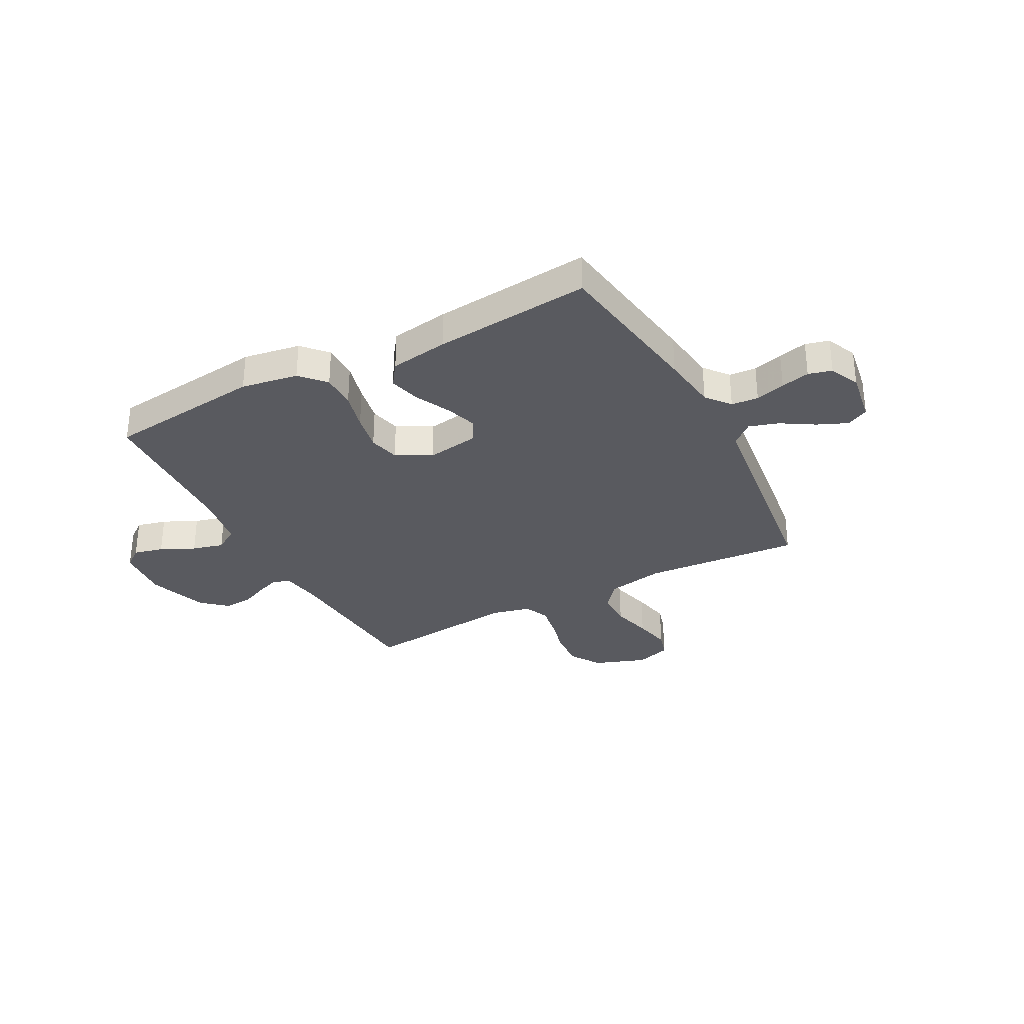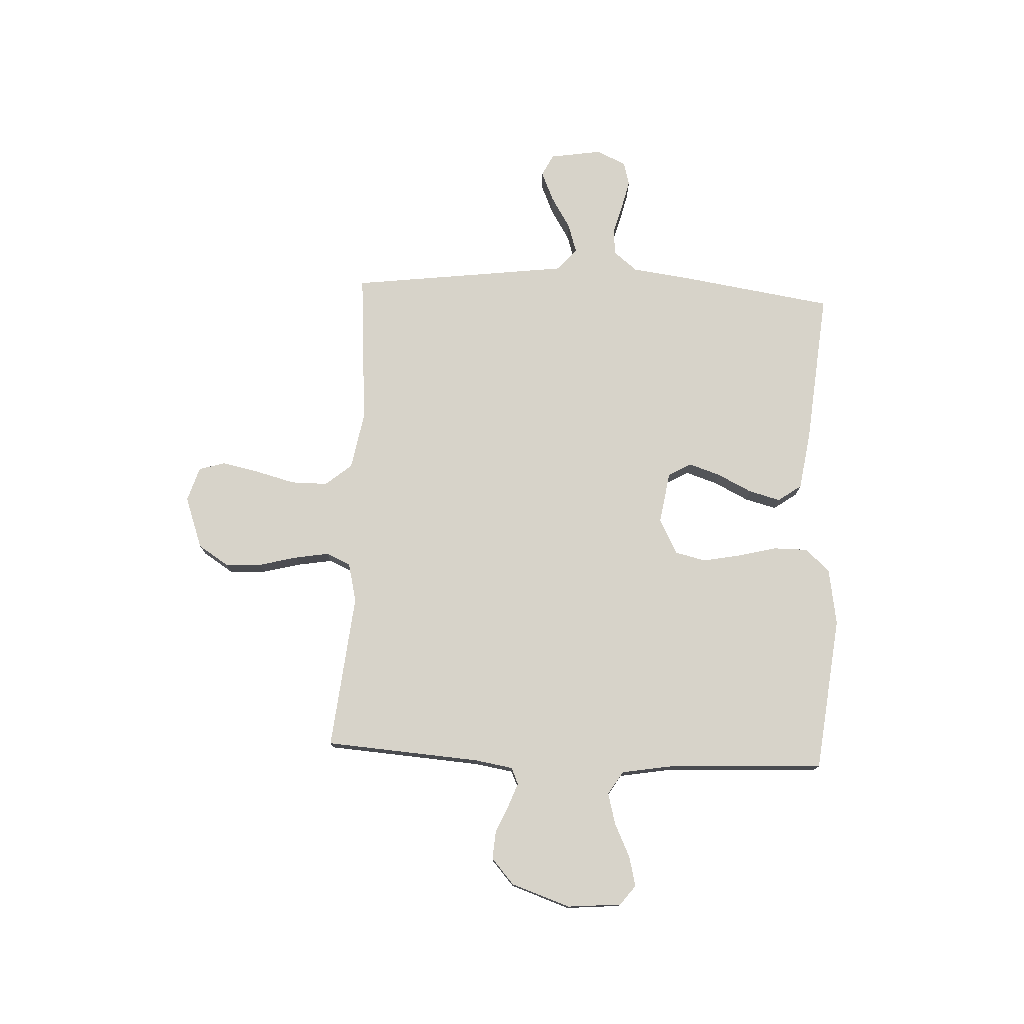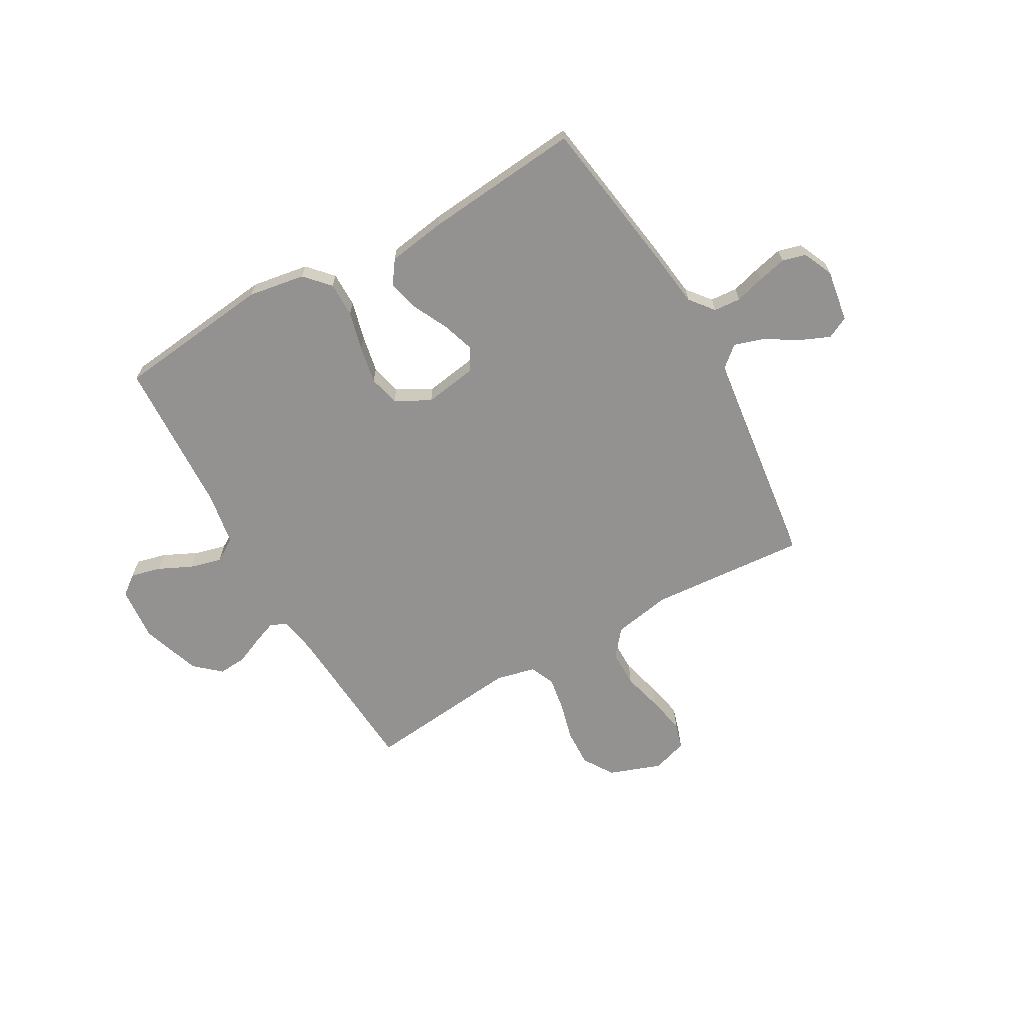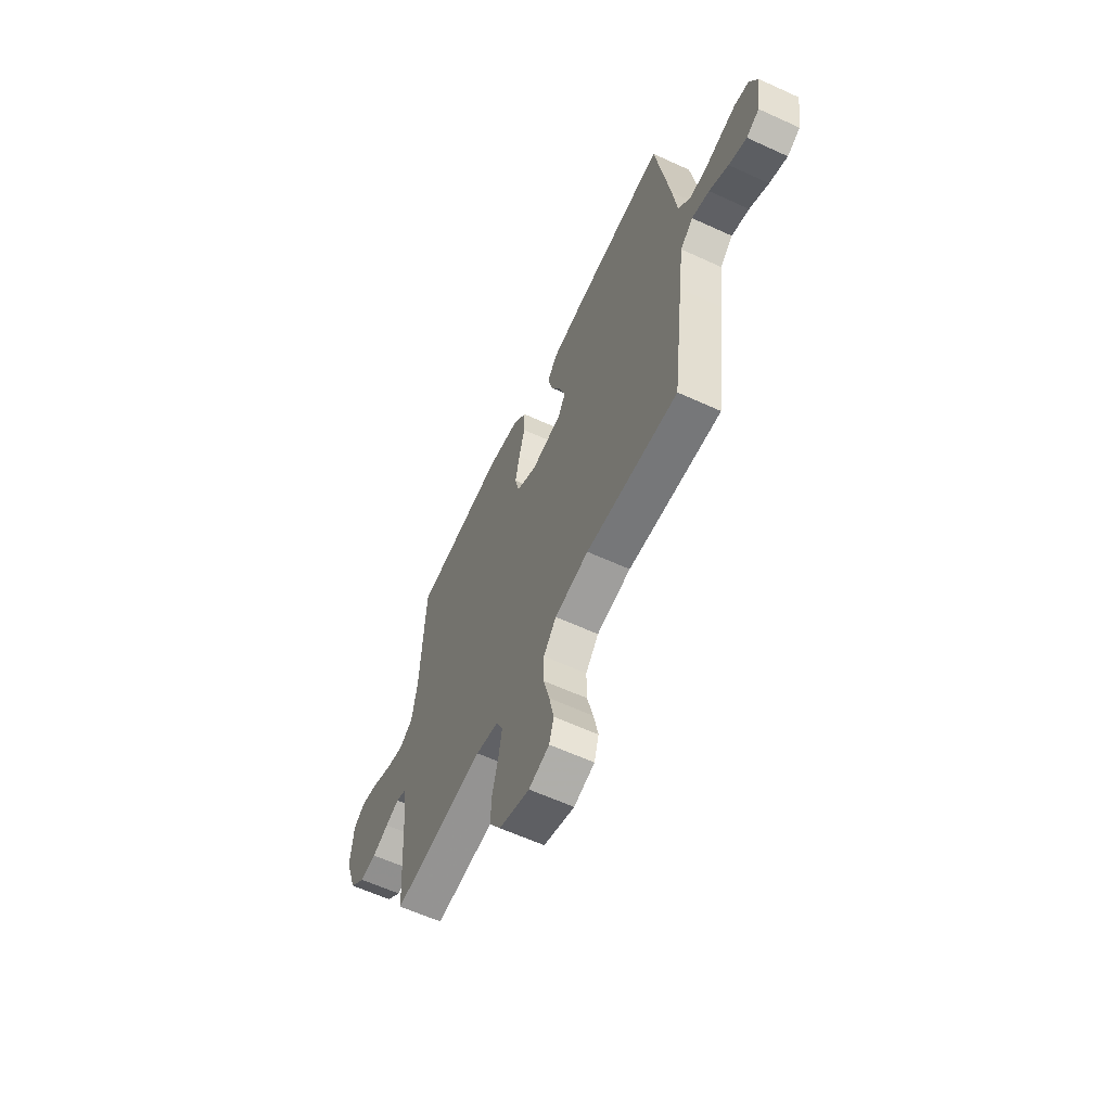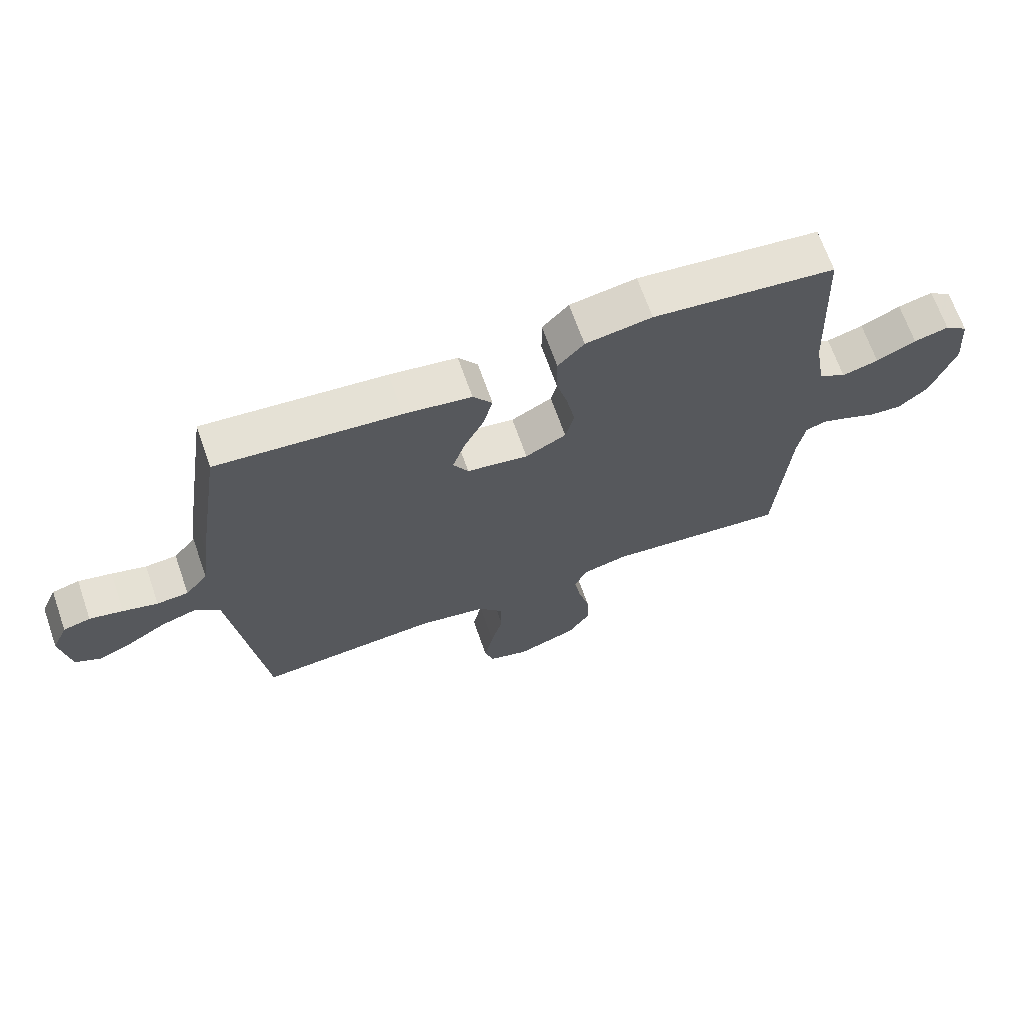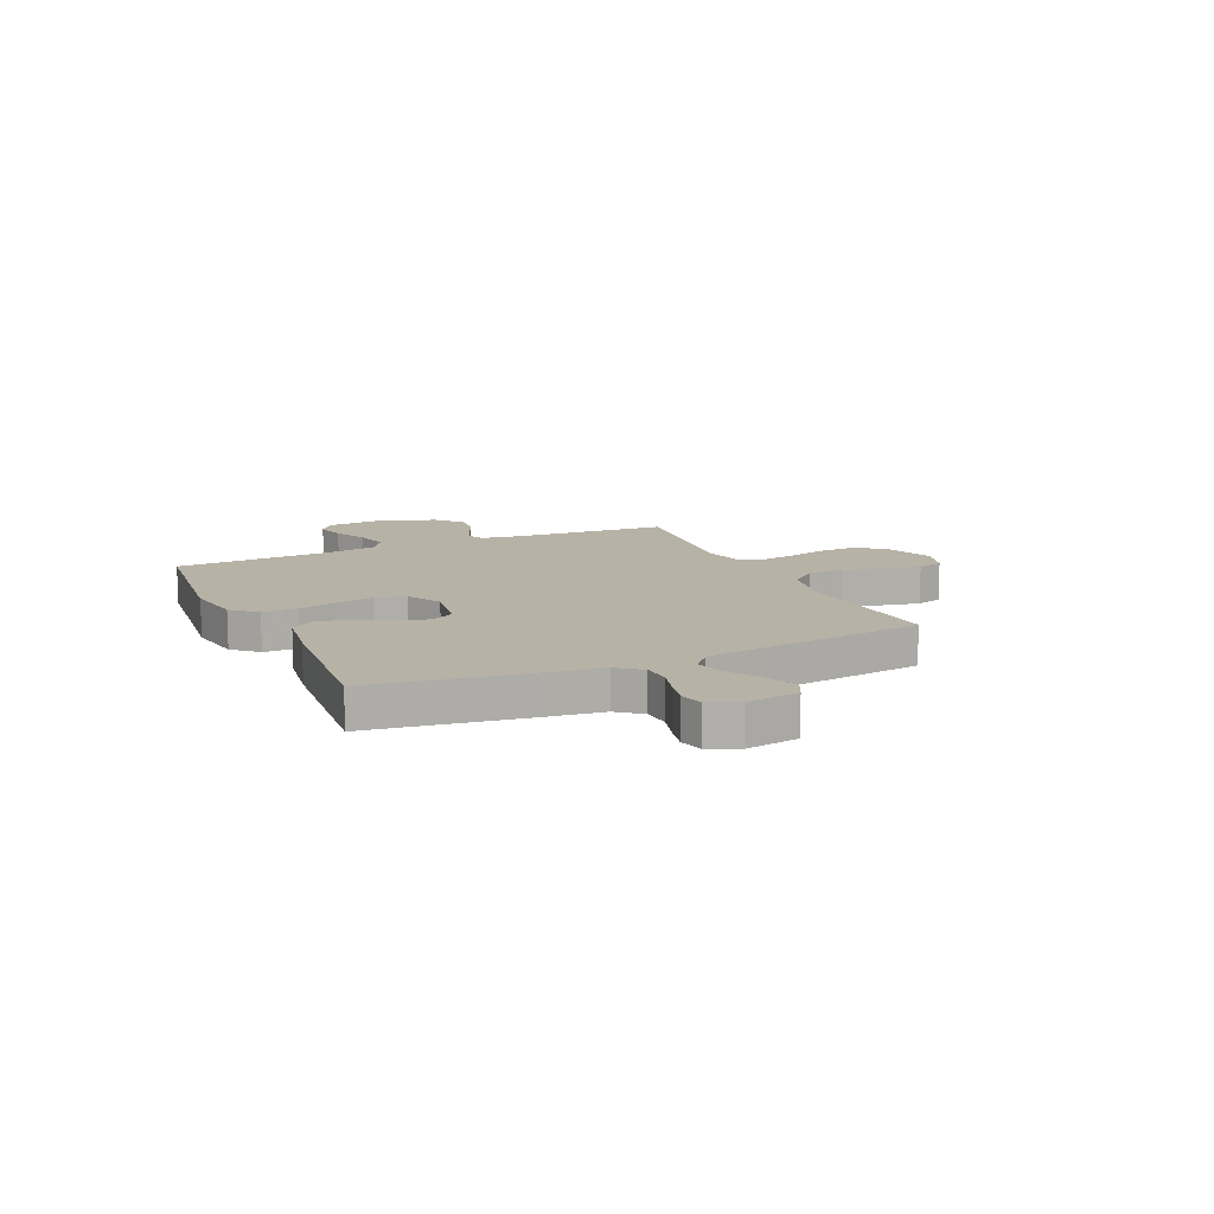
<metadata>
{"format":"obj","ext":"obj","renderer":"f3d","projection":"perspective","resolution":1024,"background":"white","views":[{"elev":-31.9,"azim":28.0,"up":"+Y"},{"elev":76.3,"azim":-87.3,"up":"+Y"},{"elev":-66.5,"azim":29.6,"up":"+Y"},{"elev":-61.3,"azim":65.0,"up":"+Z"},{"elev":67.8,"azim":160.7,"up":"+Z"},{"elev":12.3,"azim":65.5,"up":"+Y"}]}
</metadata>
<code>
v -0.5 0.07 -0.5
v -0.521 0.07 -0.2
v -0.533 0.07 -0.127
v -0.565 0.07 -0.113
v -0.61 0.07 -0.13
v -0.663 0.07 -0.153
v -0.717 0.07 -0.157
v -0.766 0.07 -0.114
v -0.805 0.07 0
v -0.796 0.07 0.104
v -0.758 0.07 0.133
v -0.701 0.07 0.119
v -0.636 0.07 0.088
v -0.576 0.07 0.072
v -0.531 0.07 0.1
v -0.514 0.07 0.2
v -0.5 0.07 0.5
v -0.2 0.07 0.534
v -0.091 0.07 0.516
v -0.048 0.07 0.469
v -0.048 0.07 0.402
v -0.067 0.07 0.328
v -0.081 0.07 0.256
v -0.067 0.07 0.197
v 0 0.07 0.161
v 0.101 0.07 0.177
v 0.126 0.07 0.221
v 0.106 0.07 0.282
v 0.073 0.07 0.349
v 0.057 0.07 0.41
v 0.089 0.07 0.455
v 0.2 0.07 0.472
v 0.5 0.07 0.5
v 0.545 0.07 0.2
v 0.559 0.07 0.091
v 0.596 0.07 0.045
v 0.648 0.07 0.041
v 0.705 0.07 0.057
v 0.76 0.07 0.07
v 0.805 0.07 0.058
v 0.831 0.07 0
v 0.815 0.07 -0.1
v 0.773 0.07 -0.121
v 0.715 0.07 -0.096
v 0.653 0.07 -0.058
v 0.596 0.07 -0.04
v 0.554 0.07 -0.076
v 0.538 0.07 -0.2
v 0.5 0.07 -0.5
v 0.2 0.07 -0.477
v 0.089 0.07 -0.497
v 0.047 0.07 -0.548
v 0.047 0.07 -0.618
v 0.067 0.07 -0.695
v 0.082 0.07 -0.766
v 0.067 0.07 -0.817
v 0 0.07 -0.838
v -0.1 0.07 -0.802
v -0.137 0.07 -0.744
v -0.134 0.07 -0.673
v -0.115 0.07 -0.599
v -0.104 0.07 -0.534
v -0.125 0.07 -0.487
v -0.2 0.07 -0.469
v -0.5 0 -0.5
v -0.521 0 -0.2
v -0.533 0 -0.127
v -0.565 0 -0.113
v -0.61 0 -0.13
v -0.663 0 -0.153
v -0.717 0 -0.157
v -0.766 0 -0.114
v -0.805 0 0
v -0.796 0 0.104
v -0.758 0 0.133
v -0.701 0 0.119
v -0.636 0 0.088
v -0.576 0 0.072
v -0.531 0 0.1
v -0.514 0 0.2
v -0.5 0 0.5
v -0.2 0 0.534
v -0.091 0 0.516
v -0.048 0 0.469
v -0.048 0 0.402
v -0.067 0 0.328
v -0.081 0 0.256
v -0.067 0 0.197
v 0 0 0.161
v 0.101 0 0.177
v 0.126 0 0.221
v 0.106 0 0.282
v 0.073 0 0.349
v 0.057 0 0.41
v 0.089 0 0.455
v 0.2 0 0.472
v 0.5 0 0.5
v 0.545 0 0.2
v 0.559 0 0.091
v 0.596 0 0.045
v 0.648 0 0.041
v 0.705 0 0.057
v 0.76 0 0.07
v 0.805 0 0.058
v 0.831 0 0
v 0.815 0 -0.1
v 0.773 0 -0.121
v 0.715 0 -0.096
v 0.653 0 -0.058
v 0.596 0 -0.04
v 0.554 0 -0.076
v 0.538 0 -0.2
v 0.5 0 -0.5
v 0.2 0 -0.477
v 0.089 0 -0.497
v 0.047 0 -0.548
v 0.047 0 -0.618
v 0.067 0 -0.695
v 0.082 0 -0.766
v 0.067 0 -0.817
v 0 0 -0.838
v -0.1 0 -0.802
v -0.137 0 -0.744
v -0.134 0 -0.673
v -0.115 0 -0.599
v -0.104 0 -0.534
v -0.125 0 -0.487
v -0.2 0 -0.469
f 58 59 60 61
f 58 61 62
f 57 58 62
f 56 57 62
f 53 54 55 56
f 53 56 62 63
f 48 49 50
f 47 48 50 51
f 42 43 44 45
f 42 45 46
f 41 42 46
f 40 41 46
f 37 38 39 40
f 37 40 46
f 36 37 46 47
f 32 33 34 35
f 28 29 30 31
f 27 28 31 32
f 19 20 21 22
f 19 22 23
f 16 17 18 19
f 15 16 19 23
f 14 15 23 24
f 10 11 12 13
f 10 13 14
f 9 10 14
f 5 6 7 8
f 4 5 8 9
f 3 4 9 14
f 64 1 2
f 63 64 2 3
f 52 53 63 3
f 35 36 47 51
f 27 32 35 51
f 26 27 51 52
f 25 26 52 3
f 3 14 24 25
f 125 124 123 122
f 126 125 122
f 126 122 121
f 126 121 120
f 120 119 118 117
f 127 126 120 117
f 114 113 112
f 115 114 112 111
f 109 108 107 106
f 110 109 106
f 110 106 105
f 110 105 104
f 104 103 102 101
f 110 104 101
f 111 110 101 100
f 99 98 97 96
f 95 94 93 92
f 96 95 92 91
f 86 85 84 83
f 87 86 83
f 83 82 81 80
f 87 83 80 79
f 88 87 79 78
f 77 76 75 74
f 78 77 74
f 78 74 73
f 72 71 70 69
f 73 72 69 68
f 78 73 68 67
f 66 65 128
f 67 66 128 127
f 67 127 117 116
f 115 111 100 99
f 115 99 96 91
f 116 115 91 90
f 67 116 90 89
f 89 88 78 67
f 1 65 66 2
f 2 66 67 3
f 3 67 68 4
f 4 68 69 5
f 5 69 70 6
f 6 70 71 7
f 7 71 72 8
f 8 72 73 9
f 9 73 74 10
f 10 74 75 11
f 11 75 76 12
f 12 76 77 13
f 13 77 78 14
f 14 78 79 15
f 15 79 80 16
f 16 80 81 17
f 17 81 82 18
f 18 82 83 19
f 19 83 84 20
f 20 84 85 21
f 21 85 86 22
f 22 86 87 23
f 23 87 88 24
f 24 88 89 25
f 25 89 90 26
f 26 90 91 27
f 27 91 92 28
f 28 92 93 29
f 29 93 94 30
f 30 94 95 31
f 31 95 96 32
f 32 96 97 33
f 33 97 98 34
f 34 98 99 35
f 35 99 100 36
f 36 100 101 37
f 37 101 102 38
f 38 102 103 39
f 39 103 104 40
f 40 104 105 41
f 41 105 106 42
f 42 106 107 43
f 43 107 108 44
f 44 108 109 45
f 45 109 110 46
f 46 110 111 47
f 47 111 112 48
f 48 112 113 49
f 49 113 114 50
f 50 114 115 51
f 51 115 116 52
f 52 116 117 53
f 53 117 118 54
f 54 118 119 55
f 55 119 120 56
f 56 120 121 57
f 57 121 122 58
f 58 122 123 59
f 59 123 124 60
f 60 124 125 61
f 61 125 126 62
f 62 126 127 63
f 63 127 128 64
f 64 128 65 1

</code>
